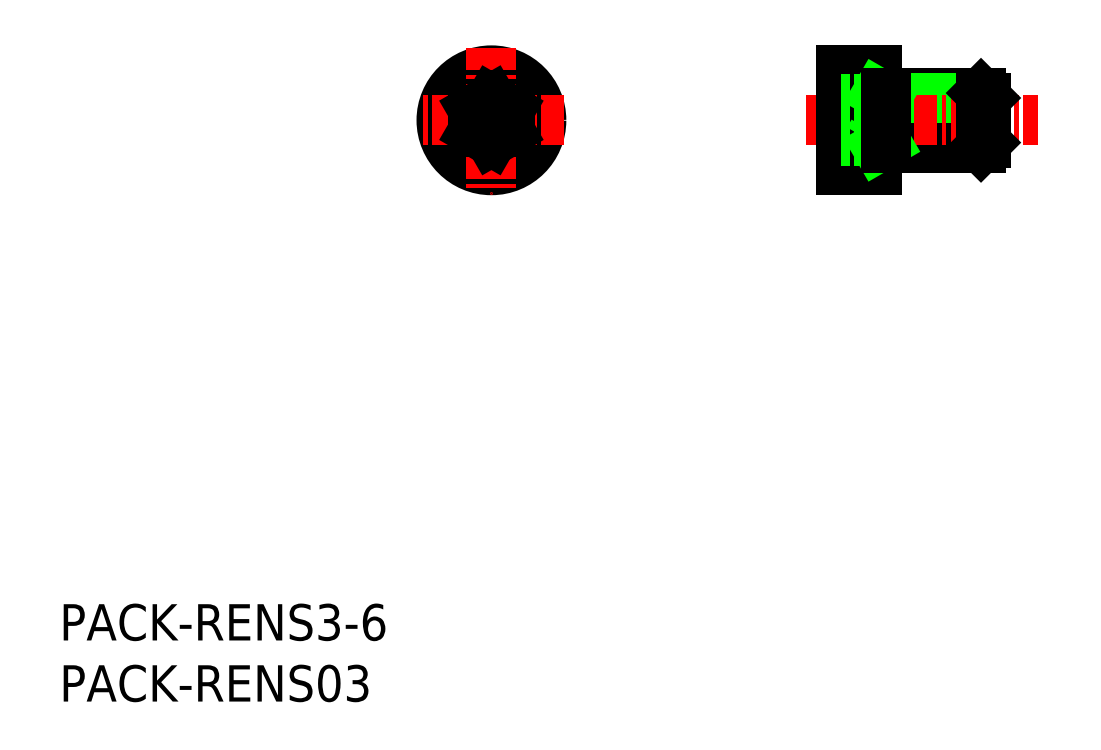
<metadata>
{"format":"dxf","ext":"dxf","renderer":"ezdxf+matplotlib","layout":"modelspace","background":"white","min_lineweight":24,"dpi":150}
</metadata>
<code>
0
SECTION
2
ENTITIES
0
TEXT
8
0
10
10
20
18.1
30
0
40
2
1
PACK-RENS3-6
0
TEXT
8
0
10
10
20
14.73
30
0
40
2
1
PACK-RENS03
0
CIRCLE
8
0
10
33.82
20
46.77
30
0
40
2.75
0
LINE
8
CENTER
10
37.82
20
46.77
30
0
11
29.82
21
46.77
31
0
0
LINE
8
CENTER
10
33.82
20
50.77
30
0
11
33.82
21
42.77
31
0
0
LINE
8
0
10
55.57
20
45.54
30
0
11
61.07
21
45.54
31
0
0
LINE
8
0
10
55.07
20
45.27
30
0
11
60.8
21
45.27
31
0
0
LINE
8
0
10
55.07
20
48.27
30
0
11
60.8
21
48.27
31
0
0
LINE
8
0
10
55.57
20
48
30
0
11
61.07
21
48
31
0
0
LINE
8
CENTER
10
51.13
20
46.77
30
0
11
63.94
21
46.77
31
0
0
LINE
8
0
10
54.57
20
45.61
30
0
11
54.57
21
47.92
31
0
0
LINE
8
0
10
54.57
20
47.92
30
0
11
55.24
21
46.77
31
0
0
LINE
8
0
10
55.07
20
49.52
30
0
11
55.07
21
44.02
31
0
0
LINE
8
0
10
53.07
20
49.52
30
0
11
53.07
21
44.02
31
0
0
LINE
8
0
10
55.07
20
44.02
30
0
11
53.07
21
44.02
31
0
0
LINE
8
0
10
55.11
20
45.27
30
0
11
55.57
21
45.54
31
0
0
LINE
8
0
10
55.07
20
46.48
30
0
11
55.07
21
46.48
31
0
0
LINE
8
0
10
55.24
20
46.77
30
0
11
54.57
21
45.61
31
0
0
LINE
8
0
10
55.07
20
49.52
30
0
11
53.07
21
49.52
31
0
0
LINE
8
0
10
55.1
20
48.27
30
0
11
55.57
21
48
31
0
0
LINE
8
0
10
61.07
20
48
30
0
11
61.07
21
45.54
31
0
0
LINE
8
0
10
60.8
20
48.27
30
0
11
60.8
21
45.27
31
0
0
LINE
8
0
10
60.8
20
45.27
30
0
11
61.07
21
45.54
31
0
0
LINE
8
0
10
60.8
20
48.27
30
0
11
61.07
21
48
31
0
0
LINE
8
0
10
33.82
20
47.92
30
0
11
34.82
21
47.34
31
0
0
LINE
8
0
10
32.82
20
46.19
30
0
11
33.82
21
45.61
31
0
0
LINE
8
0
10
34.82
20
46.19
30
0
11
33.82
21
45.61
31
0
0
LINE
8
0
10
33.82
20
47.92
30
0
11
32.82
21
47.34
31
0
0
LINE
8
0
10
34.82
20
47.34
30
0
11
34.82
21
46.19
31
0
0
LINE
8
0
10
32.82
20
47.34
30
0
11
32.82
21
46.19
31
0
0
LINE
8
0
10
53.07
20
47.92
30
0
11
54.57
21
47.92
31
0
0
LINE
8
0
10
53.07
20
45.61
30
0
11
54.57
21
45.61
31
0
0
LINE
8
0
10
53.07
20
47.34
30
0
11
54.57
21
47.34
31
0
0
LINE
8
0
10
53.07
20
46.19
30
0
11
54.57
21
46.19
31
0
0
LINE
8
0
10
55.57
20
48.27
30
0
11
55.57
21
45.27
31
0
0
VIEWPORT
8
0
10
5.722
20
4.008
30
0
40
13.16
41
8.746
68
     1
69
     1
0
VIEWPORT
8
0
10
5.722
20
4.008
30
0
40
9.155
41
6.413
68
     2
69
     2
0
ENDSEC
0
EOF

</code>
